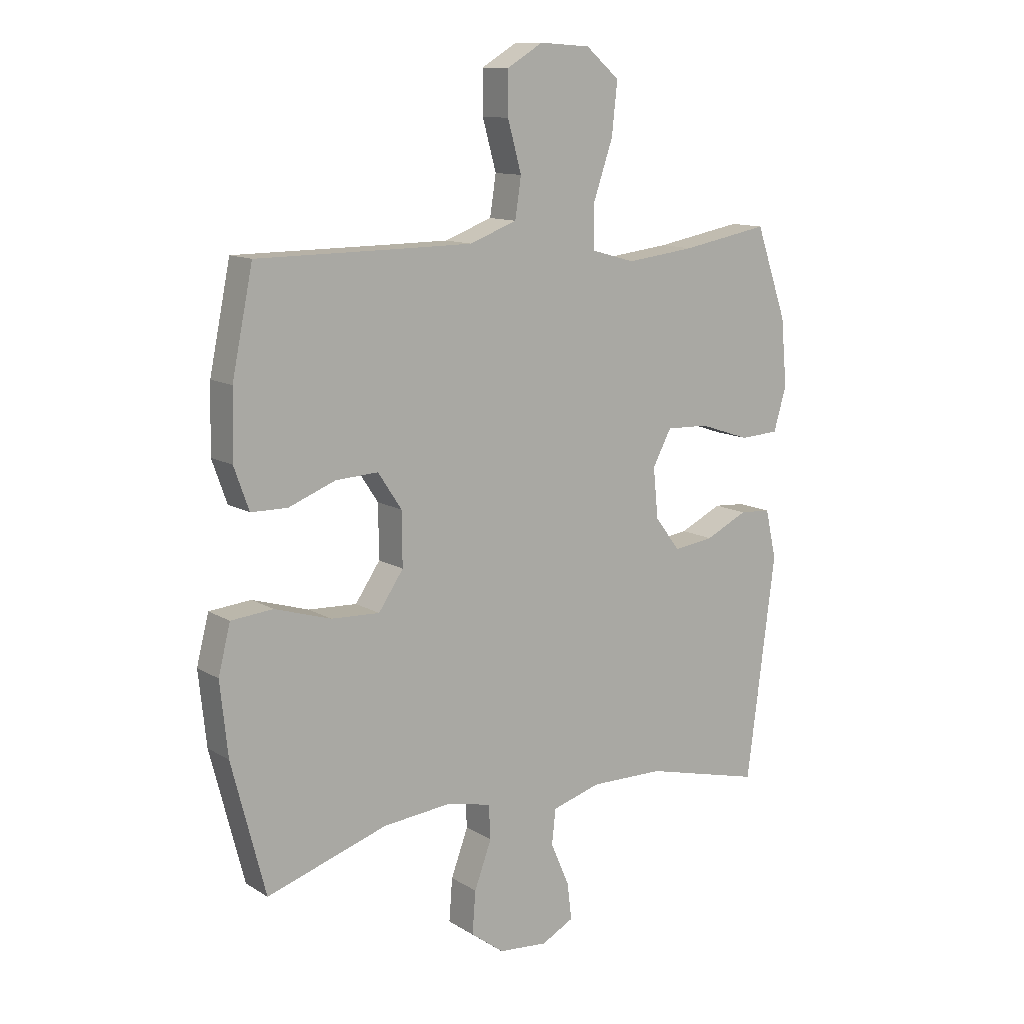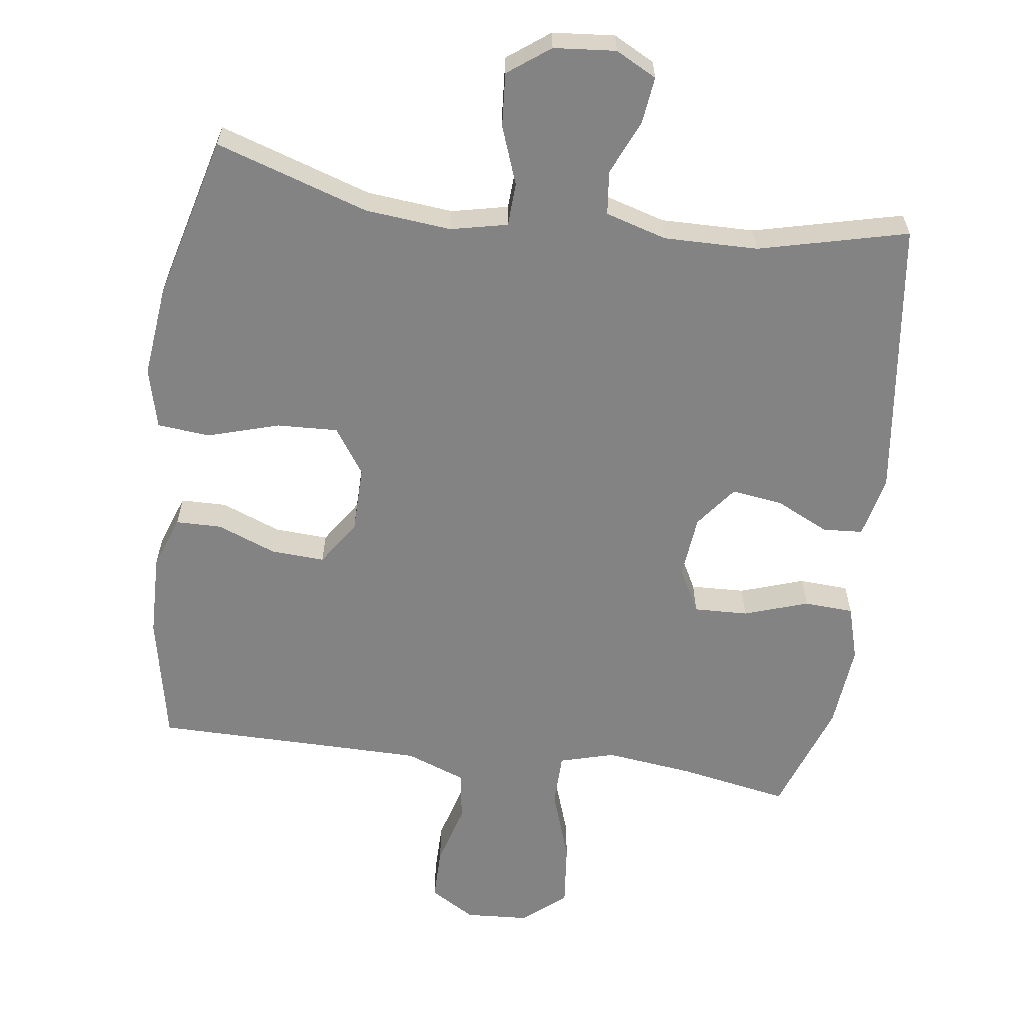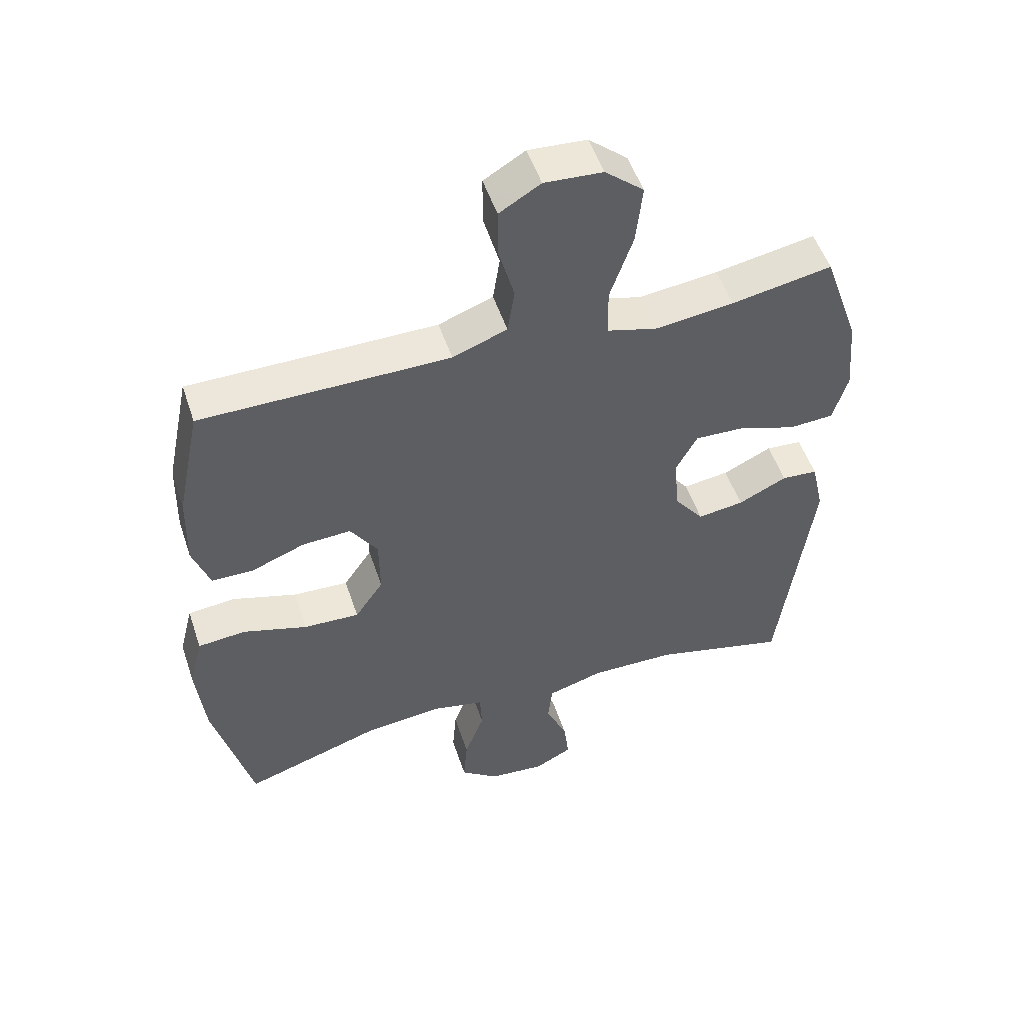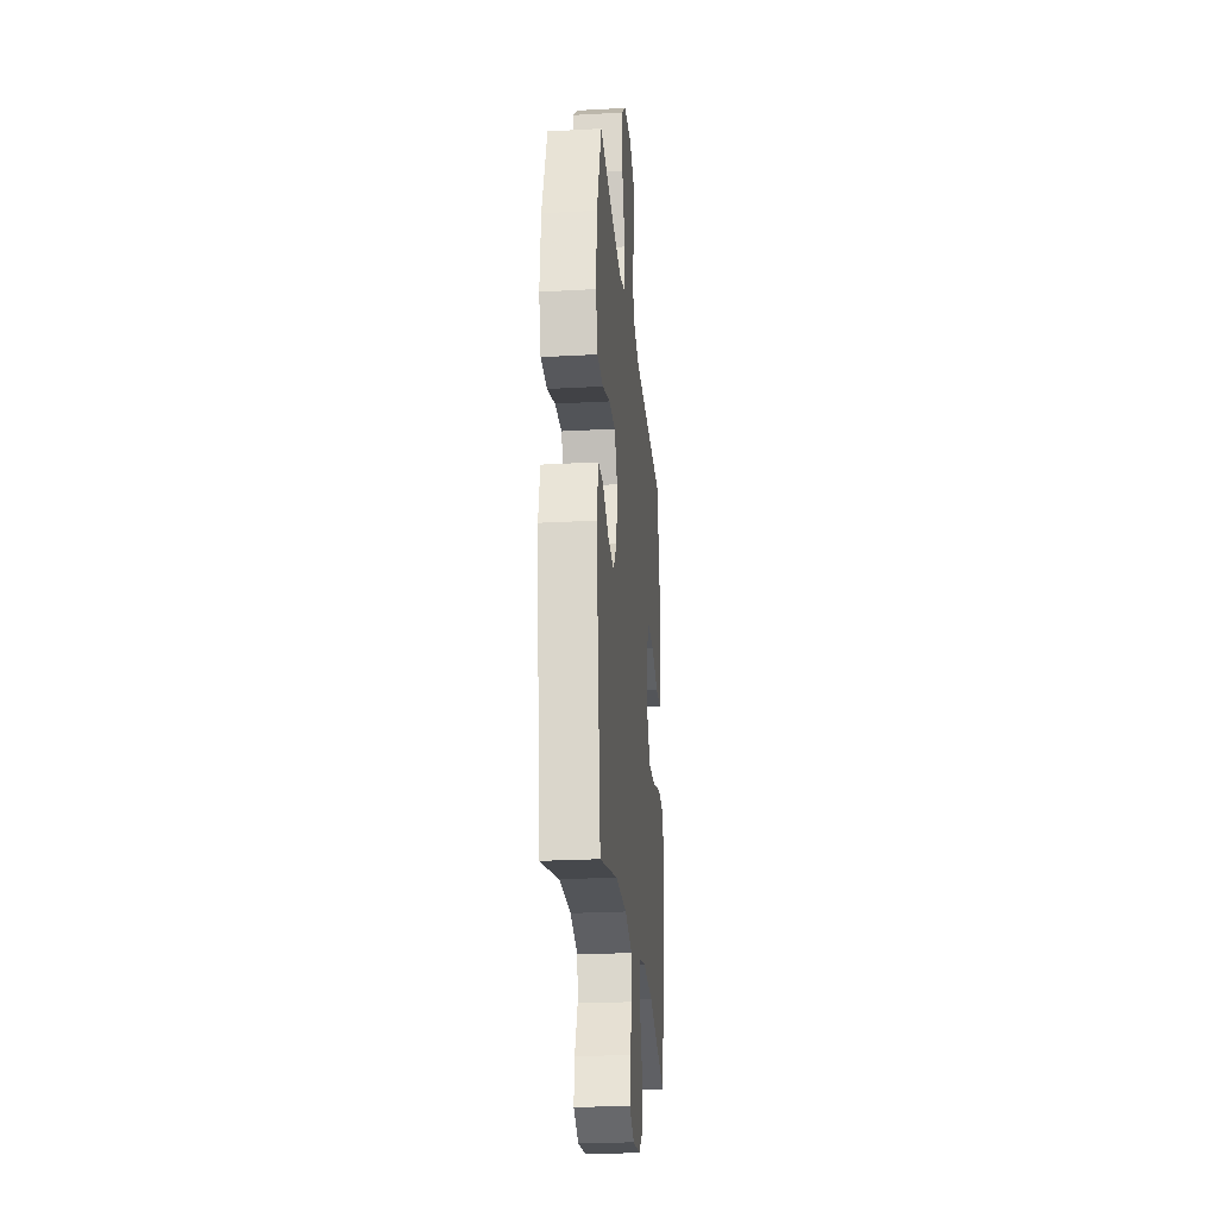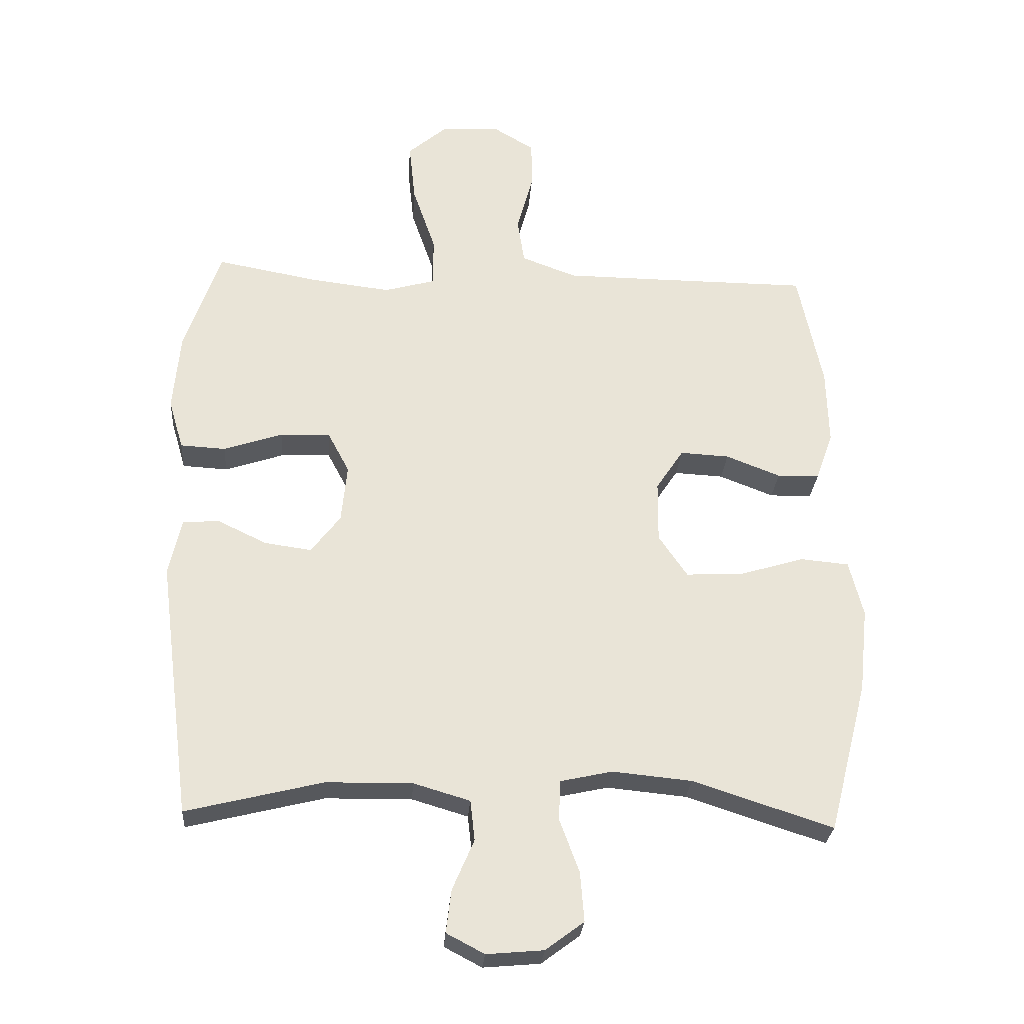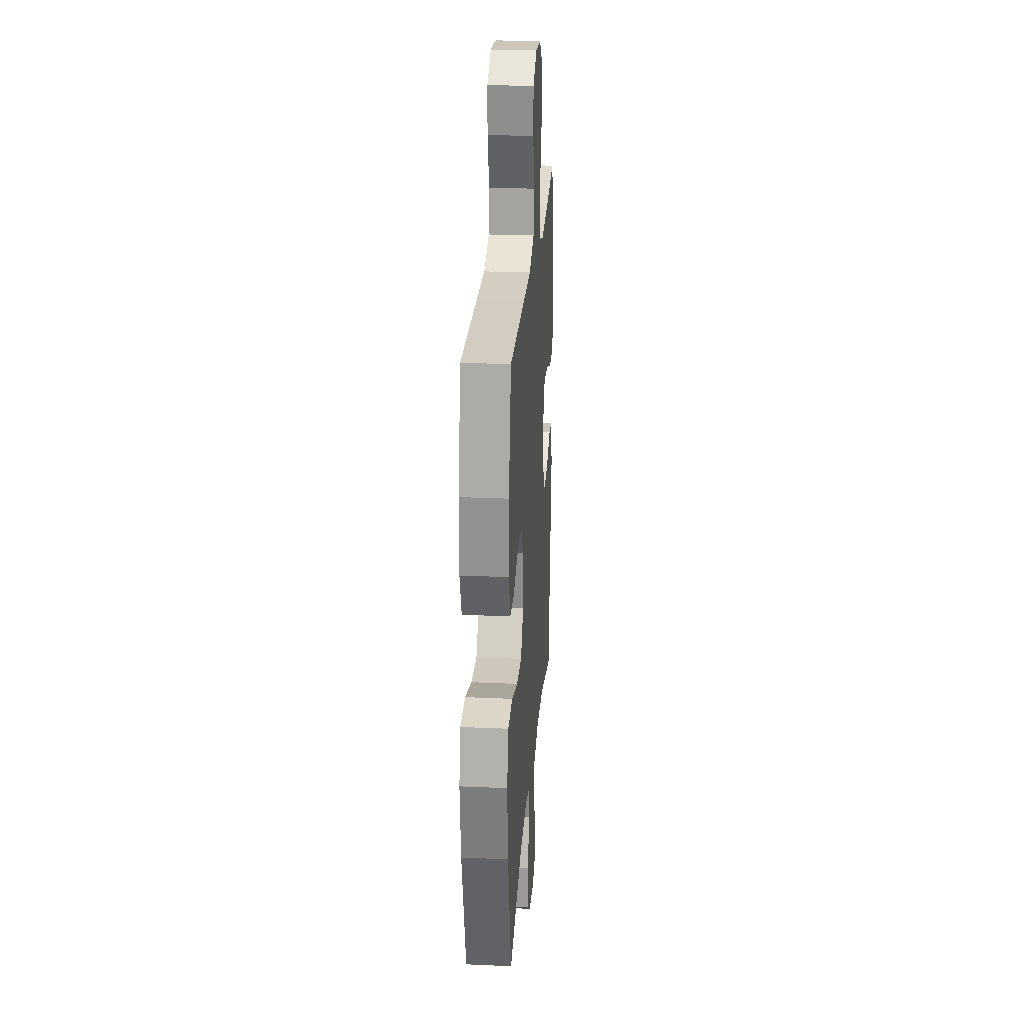
<metadata>
{"format":"obj","ext":"obj","renderer":"f3d","projection":"perspective","resolution":1024,"background":"white","views":[{"elev":12.0,"azim":144.5,"up":"+Z"},{"elev":-61.2,"azim":172.2,"up":"+Y"},{"elev":51.6,"azim":161.8,"up":"+Z"},{"elev":-25.2,"azim":-84.9,"up":"+Z"},{"elev":-27.8,"azim":-4.2,"up":"+Z"},{"elev":24.5,"azim":94.2,"up":"+Z"}]}
</metadata>
<code>
v -0.5 0.07 0.5
v -0.341 0.07 0.471
v -0.216 0.07 0.456
v -0.137 0.07 0.478
v -0.136 0.07 0.555
v -0.172 0.07 0.66
v -0.182 0.07 0.754
v -0.121 0.07 0.806
v -0.029 0.07 0.812
v 0.036 0.07 0.773
v 0.036 0.07 0.696
v 0.011 0.07 0.606
v 0.022 0.07 0.534
v 0.108 0.07 0.502
v 0.236 0.07 0.501
v 0.5 0.07 0.5
v 0.538 0.07 0.315
v 0.541 0.07 0.195
v 0.514 0.07 0.119
v 0.448 0.07 0.118
v 0.363 0.07 0.151
v 0.286 0.07 0.155
v 0.243 0.07 0.09
v 0.242 0.07 -0.006
v 0.287 0.07 -0.072
v 0.375 0.07 -0.068
v 0.477 0.07 -0.037
v 0.553 0.07 -0.044
v 0.575 0.07 -0.131
v 0.561 0.07 -0.263
v 0.5 0.07 -0.5
v 0.281 0.07 -0.429
v 0.157 0.07 -0.417
v 0.076 0.07 -0.435
v 0.073 0.07 -0.497
v 0.104 0.07 -0.581
v 0.11 0.07 -0.658
v 0.05 0.07 -0.703
v -0.039 0.07 -0.711
v -0.098 0.07 -0.68
v -0.09 0.07 -0.613
v -0.056 0.07 -0.534
v -0.063 0.07 -0.471
v -0.151 0.07 -0.445
v -0.286 0.07 -0.447
v -0.5 0.07 -0.5
v -0.552 0.07 -0.096
v -0.532 0.07 -0.007
v -0.475 0.07 -0.003
v -0.398 0.07 -0.04
v -0.325 0.07 -0.05
v -0.279 0.07 0.01
v -0.27 0.07 0.101
v -0.304 0.07 0.165
v -0.382 0.07 0.162
v -0.474 0.07 0.131
v -0.545 0.07 0.135
v -0.568 0.07 0.214
v -0.557 0.07 0.336
v -0.5 0 0.5
v -0.341 0 0.471
v -0.216 0 0.456
v -0.137 0 0.478
v -0.136 0 0.555
v -0.172 0 0.66
v -0.182 0 0.754
v -0.121 0 0.806
v -0.029 0 0.812
v 0.036 0 0.773
v 0.036 0 0.696
v 0.011 0 0.606
v 0.022 0 0.534
v 0.108 0 0.502
v 0.236 0 0.501
v 0.5 0 0.5
v 0.538 0 0.315
v 0.541 0 0.195
v 0.514 0 0.119
v 0.448 0 0.118
v 0.363 0 0.151
v 0.286 0 0.155
v 0.243 0 0.09
v 0.242 0 -0.006
v 0.287 0 -0.072
v 0.375 0 -0.068
v 0.477 0 -0.037
v 0.553 0 -0.044
v 0.575 0 -0.131
v 0.561 0 -0.263
v 0.5 0 -0.5
v 0.281 0 -0.429
v 0.157 0 -0.417
v 0.076 0 -0.435
v 0.073 0 -0.497
v 0.104 0 -0.581
v 0.11 0 -0.658
v 0.05 0 -0.703
v -0.039 0 -0.711
v -0.098 0 -0.68
v -0.09 0 -0.613
v -0.056 0 -0.534
v -0.063 0 -0.471
v -0.151 0 -0.445
v -0.286 0 -0.447
v -0.5 0 -0.5
v -0.552 0 -0.096
v -0.532 0 -0.007
v -0.475 0 -0.003
v -0.398 0 -0.04
v -0.325 0 -0.05
v -0.279 0 0.01
v -0.27 0 0.101
v -0.304 0 0.165
v -0.382 0 0.162
v -0.474 0 0.131
v -0.545 0 0.135
v -0.568 0 0.214
v -0.557 0 0.336
f 58 59 1 2
f 55 56 57 58
f 54 55 58 2
f 53 54 2 3
f 52 53 3 4
f 47 48 49 50
f 45 46 47 50
f 44 45 50 51
f 43 44 51 52
f 39 40 41 42
f 37 38 39 42
f 35 36 37 42
f 34 35 42 43
f 29 30 31 32
f 29 32 33
f 26 27 28 29
f 25 26 29 33
f 24 25 33 34
f 18 19 20 21
f 18 21 22
f 15 16 17 18
f 14 15 18 22
f 13 14 22 23
f 9 10 11 12
f 9 12 13
f 8 9 13
f 5 6 7 8
f 4 5 8 13
f 24 34 43 52
f 23 24 52
f 4 13 23 52
f 61 60 118 117
f 117 116 115 114
f 61 117 114 113
f 62 61 113 112
f 63 62 112 111
f 109 108 107 106
f 109 106 105 104
f 110 109 104 103
f 111 110 103 102
f 101 100 99 98
f 101 98 97 96
f 101 96 95 94
f 102 101 94 93
f 91 90 89 88
f 92 91 88
f 88 87 86 85
f 92 88 85 84
f 93 92 84 83
f 80 79 78 77
f 81 80 77
f 77 76 75 74
f 81 77 74 73
f 82 81 73 72
f 71 70 69 68
f 72 71 68
f 72 68 67
f 67 66 65 64
f 72 67 64 63
f 111 102 93 83
f 111 83 82
f 111 82 72 63
f 1 60 61 2
f 2 61 62 3
f 3 62 63 4
f 4 63 64 5
f 5 64 65 6
f 6 65 66 7
f 7 66 67 8
f 8 67 68 9
f 9 68 69 10
f 10 69 70 11
f 11 70 71 12
f 12 71 72 13
f 13 72 73 14
f 14 73 74 15
f 15 74 75 16
f 16 75 76 17
f 17 76 77 18
f 18 77 78 19
f 19 78 79 20
f 20 79 80 21
f 21 80 81 22
f 22 81 82 23
f 23 82 83 24
f 24 83 84 25
f 25 84 85 26
f 26 85 86 27
f 27 86 87 28
f 28 87 88 29
f 29 88 89 30
f 30 89 90 31
f 31 90 91 32
f 32 91 92 33
f 33 92 93 34
f 34 93 94 35
f 35 94 95 36
f 36 95 96 37
f 37 96 97 38
f 38 97 98 39
f 39 98 99 40
f 40 99 100 41
f 41 100 101 42
f 42 101 102 43
f 43 102 103 44
f 44 103 104 45
f 45 104 105 46
f 46 105 106 47
f 47 106 107 48
f 48 107 108 49
f 49 108 109 50
f 50 109 110 51
f 51 110 111 52
f 52 111 112 53
f 53 112 113 54
f 54 113 114 55
f 55 114 115 56
f 56 115 116 57
f 57 116 117 58
f 58 117 118 59
f 59 118 60 1

</code>
